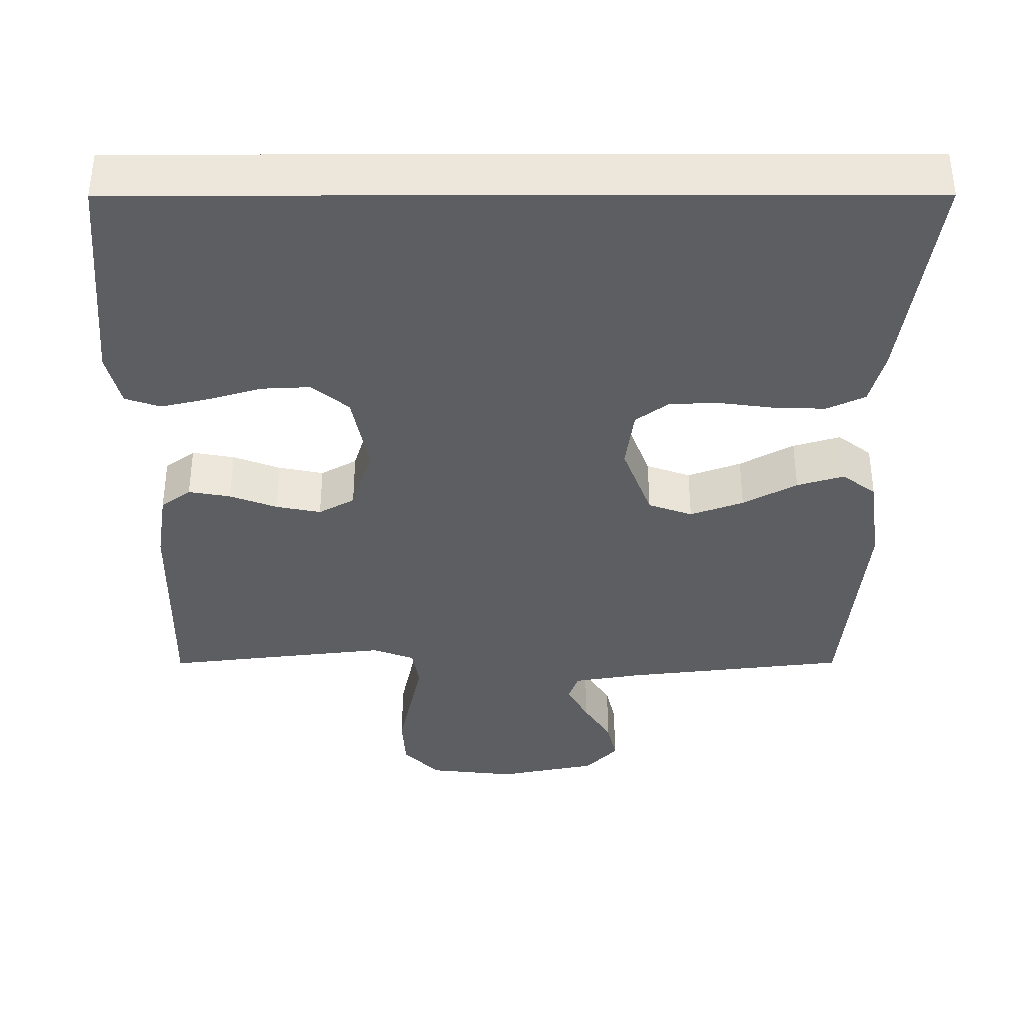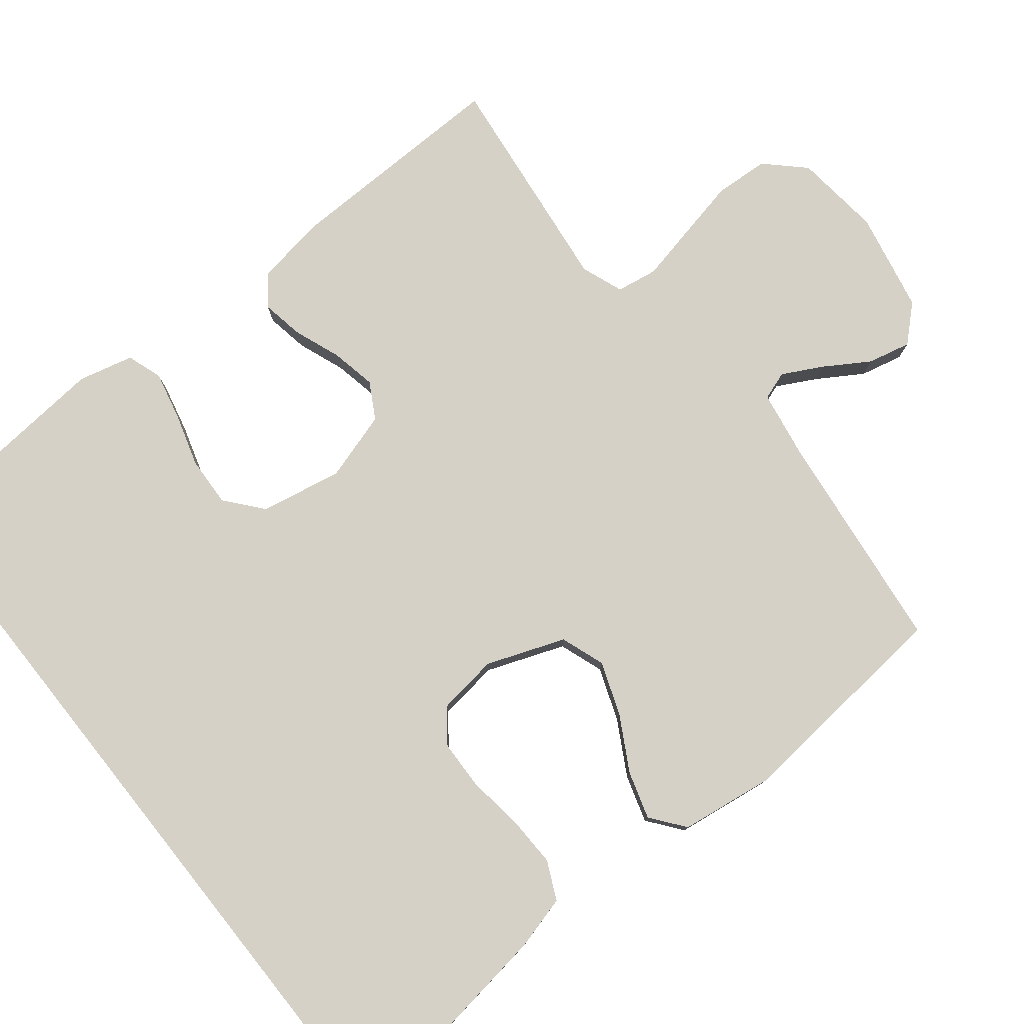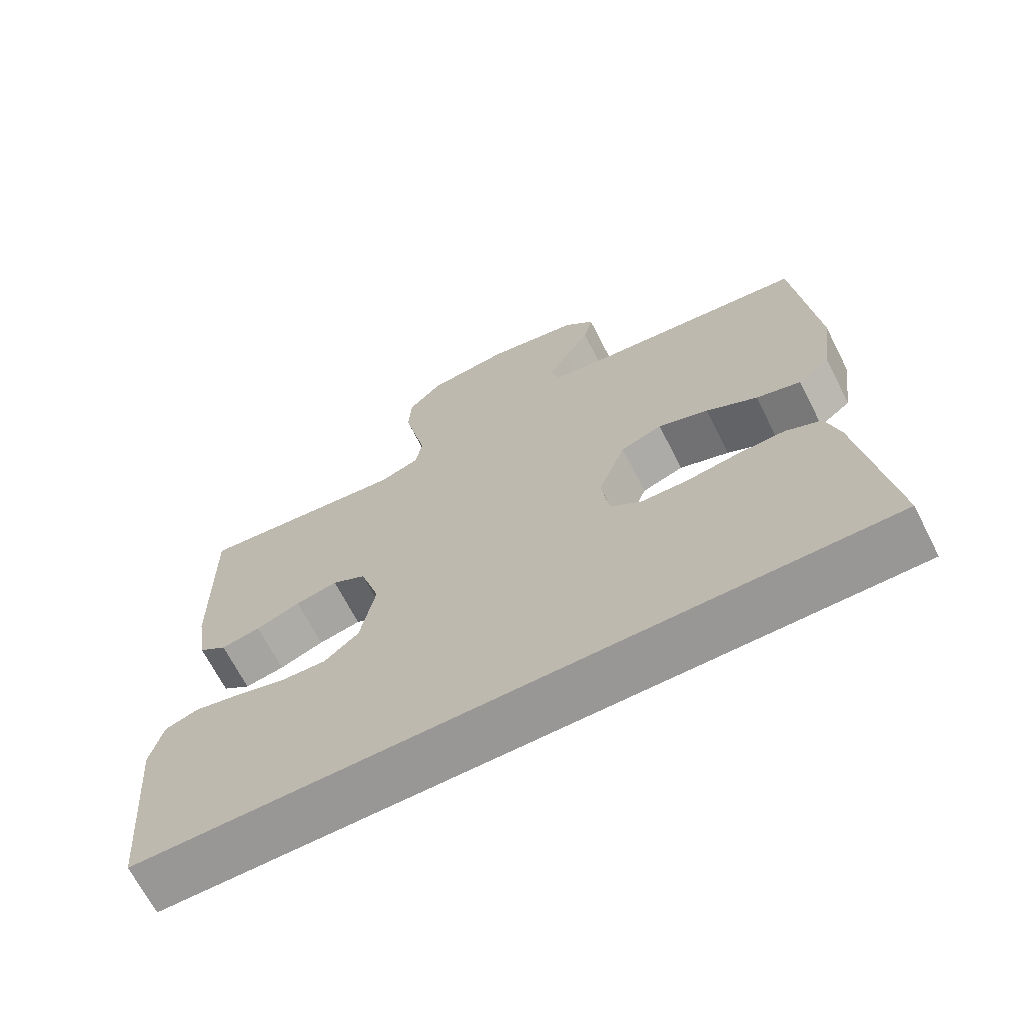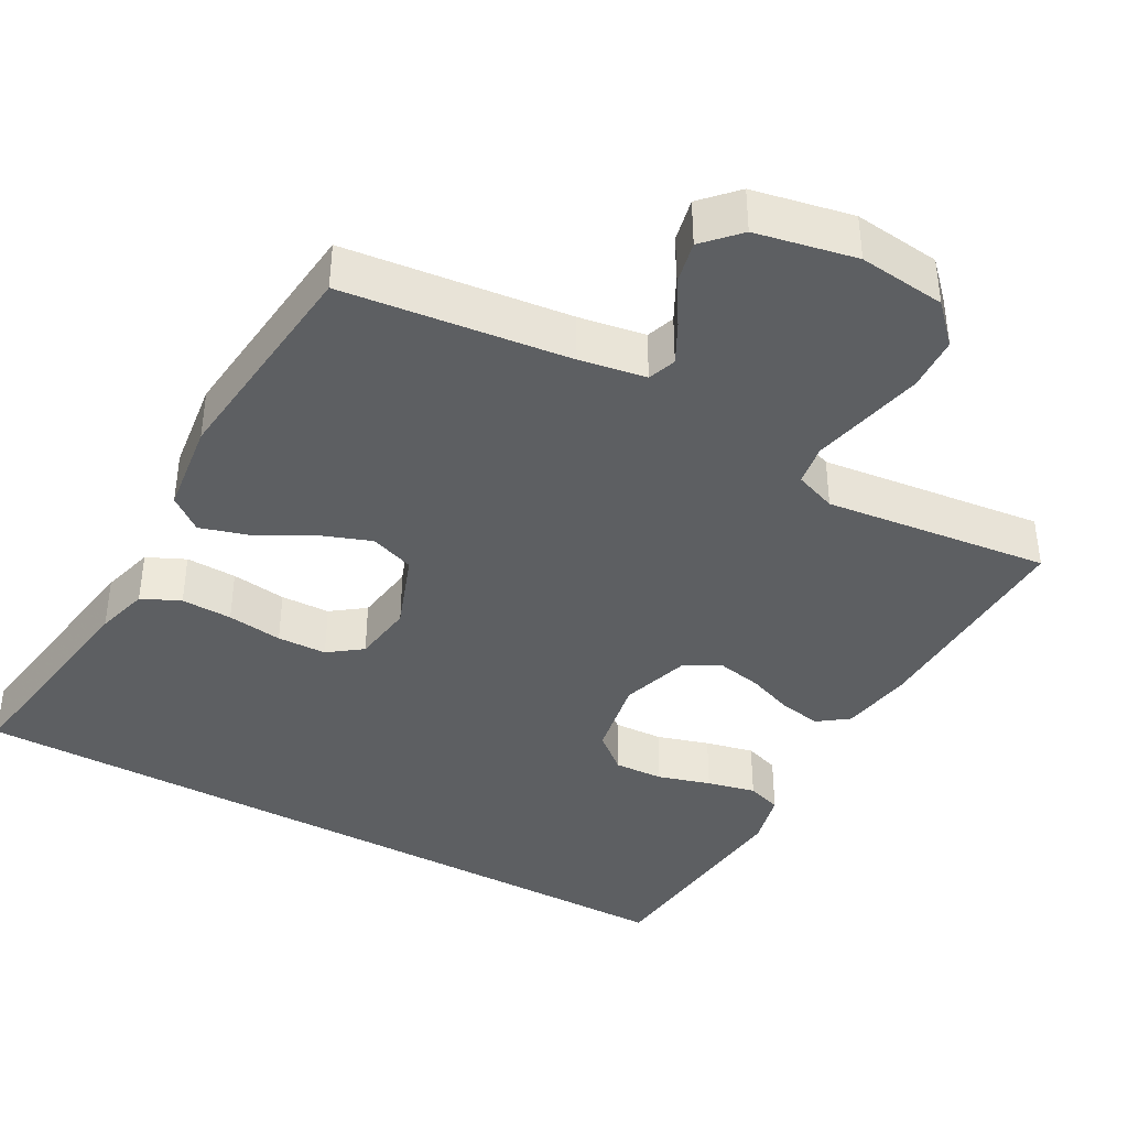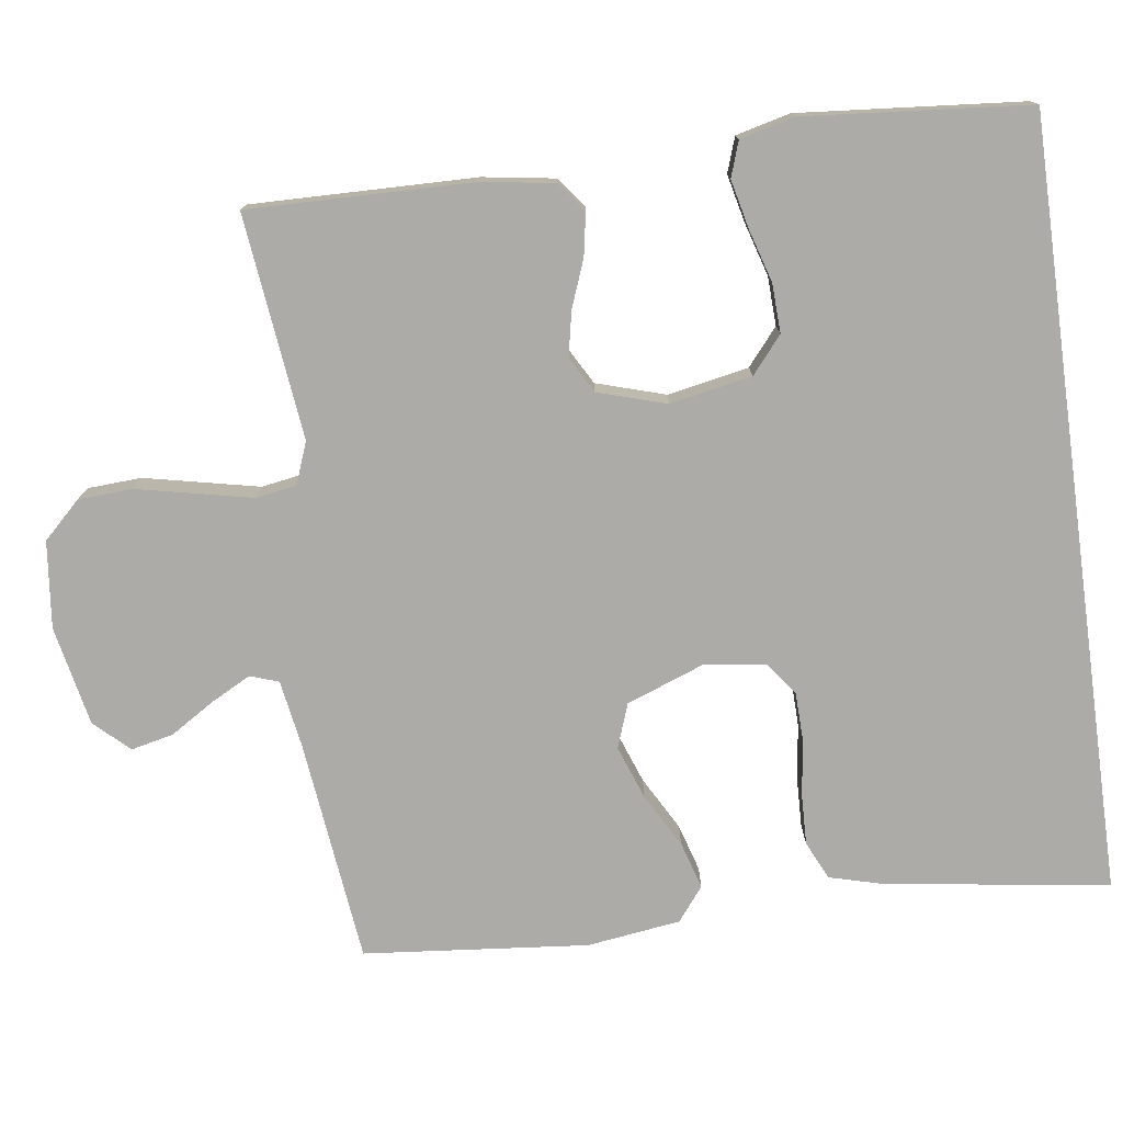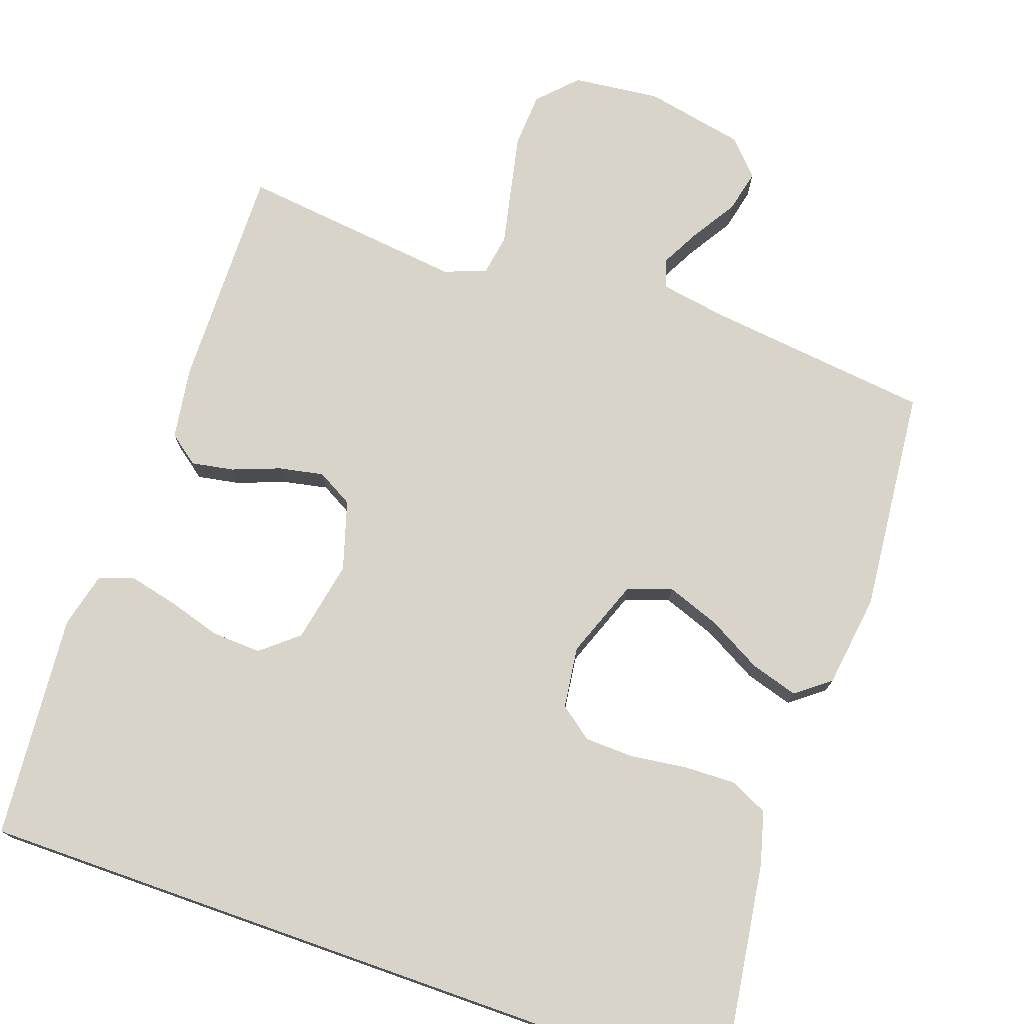
<metadata>
{"format":"obj","ext":"obj","renderer":"f3d","projection":"perspective","resolution":1024,"background":"white","views":[{"elev":-37.5,"azim":-179.9,"up":"+Y"},{"elev":78.8,"azim":-128.5,"up":"+Y"},{"elev":-68.3,"azim":-152.9,"up":"+Z"},{"elev":-39.5,"azim":-29.2,"up":"+Y"},{"elev":-76.5,"azim":97.8,"up":"+Y"},{"elev":74.9,"azim":-160.6,"up":"+Y"}]}
</metadata>
<code>
v -0.5 0.07 0.5
v -0.2 0.07 0.535
v -0.111 0.07 0.55
v -0.098 0.07 0.588
v -0.126 0.07 0.641
v -0.163 0.07 0.7
v -0.176 0.07 0.757
v -0.133 0.07 0.803
v 0 0.07 0.83
v 0.116 0.07 0.817
v 0.164 0.07 0.767
v 0.168 0.07 0.695
v 0.151 0.07 0.615
v 0.135 0.07 0.541
v 0.144 0.07 0.486
v 0.2 0.07 0.465
v 0.5 0.07 0.5
v 0.494 0.07 0.2
v 0.479 0.07 0.103
v 0.439 0.07 0.073
v 0.383 0.07 0.083
v 0.32 0.07 0.107
v 0.26 0.07 0.119
v 0.212 0.07 0.092
v 0.184 0.07 0
v 0.205 0.07 -0.109
v 0.254 0.07 -0.15
v 0.32 0.07 -0.147
v 0.39 0.07 -0.126
v 0.455 0.07 -0.111
v 0.502 0.07 -0.127
v 0.52 0.07 -0.2
v 0.494 0.07 -0.5
v -0.539 0.07 -0.5
v -0.496 0.07 -0.2
v -0.477 0.07 -0.129
v -0.426 0.07 -0.105
v -0.358 0.07 -0.107
v -0.284 0.07 -0.117
v -0.218 0.07 -0.115
v -0.174 0.07 -0.082
v -0.163 0.07 0
v -0.202 0.07 0.104
v -0.261 0.07 0.125
v -0.332 0.07 0.099
v -0.404 0.07 0.059
v -0.467 0.07 0.04
v -0.512 0.07 0.075
v -0.529 0.07 0.2
v -0.5 0 0.5
v -0.2 0 0.535
v -0.111 0 0.55
v -0.098 0 0.588
v -0.126 0 0.641
v -0.163 0 0.7
v -0.176 0 0.757
v -0.133 0 0.803
v 0 0 0.83
v 0.116 0 0.817
v 0.164 0 0.767
v 0.168 0 0.695
v 0.151 0 0.615
v 0.135 0 0.541
v 0.144 0 0.486
v 0.2 0 0.465
v 0.5 0 0.5
v 0.494 0 0.2
v 0.479 0 0.103
v 0.439 0 0.073
v 0.383 0 0.083
v 0.32 0 0.107
v 0.26 0 0.119
v 0.212 0 0.092
v 0.184 0 0
v 0.205 0 -0.109
v 0.254 0 -0.15
v 0.32 0 -0.147
v 0.39 0 -0.126
v 0.455 0 -0.111
v 0.502 0 -0.127
v 0.52 0 -0.2
v 0.494 0 -0.5
v -0.539 0 -0.5
v -0.496 0 -0.2
v -0.477 0 -0.129
v -0.426 0 -0.105
v -0.358 0 -0.107
v -0.284 0 -0.117
v -0.218 0 -0.115
v -0.174 0 -0.082
v -0.163 0 0
v -0.202 0 0.104
v -0.261 0 0.125
v -0.332 0 0.099
v -0.404 0 0.059
v -0.467 0 0.04
v -0.512 0 0.075
v -0.529 0 0.2
f 48 49 1 2
f 45 46 47 48
f 44 45 48 2
f 43 44 2 3
f 42 43 3 4
f 36 37 38 39
f 36 39 40
f 35 36 40
f 34 35 40
f 33 34 40 41
f 28 29 30 31
f 28 31 32 33
f 19 20 21 22
f 19 22 23
f 16 17 18 19
f 15 16 19 23
f 11 12 13 14
f 9 10 11 14
f 9 14 15
f 5 6 7 8
f 4 5 8 9
f 42 4 9 15
f 27 28 33
f 26 27 33 41
f 25 26 41 42
f 42 15 23 24
f 24 25 42
f 51 50 98 97
f 97 96 95 94
f 51 97 94 93
f 52 51 93 92
f 53 52 92 91
f 88 87 86 85
f 89 88 85
f 89 85 84
f 89 84 83
f 90 89 83 82
f 80 79 78 77
f 82 81 80 77
f 71 70 69 68
f 72 71 68
f 68 67 66 65
f 72 68 65 64
f 63 62 61 60
f 63 60 59 58
f 64 63 58
f 57 56 55 54
f 58 57 54 53
f 64 58 53 91
f 82 77 76
f 90 82 76 75
f 91 90 75 74
f 73 72 64 91
f 91 74 73
f 1 50 51 2
f 2 51 52 3
f 3 52 53 4
f 4 53 54 5
f 5 54 55 6
f 6 55 56 7
f 7 56 57 8
f 8 57 58 9
f 9 58 59 10
f 10 59 60 11
f 11 60 61 12
f 12 61 62 13
f 13 62 63 14
f 14 63 64 15
f 15 64 65 16
f 16 65 66 17
f 17 66 67 18
f 18 67 68 19
f 19 68 69 20
f 20 69 70 21
f 21 70 71 22
f 22 71 72 23
f 23 72 73 24
f 24 73 74 25
f 25 74 75 26
f 26 75 76 27
f 27 76 77 28
f 28 77 78 29
f 29 78 79 30
f 30 79 80 31
f 31 80 81 32
f 32 81 82 33
f 33 82 83 34
f 34 83 84 35
f 35 84 85 36
f 36 85 86 37
f 37 86 87 38
f 38 87 88 39
f 39 88 89 40
f 40 89 90 41
f 41 90 91 42
f 42 91 92 43
f 43 92 93 44
f 44 93 94 45
f 45 94 95 46
f 46 95 96 47
f 47 96 97 48
f 48 97 98 49
f 49 98 50 1

</code>
